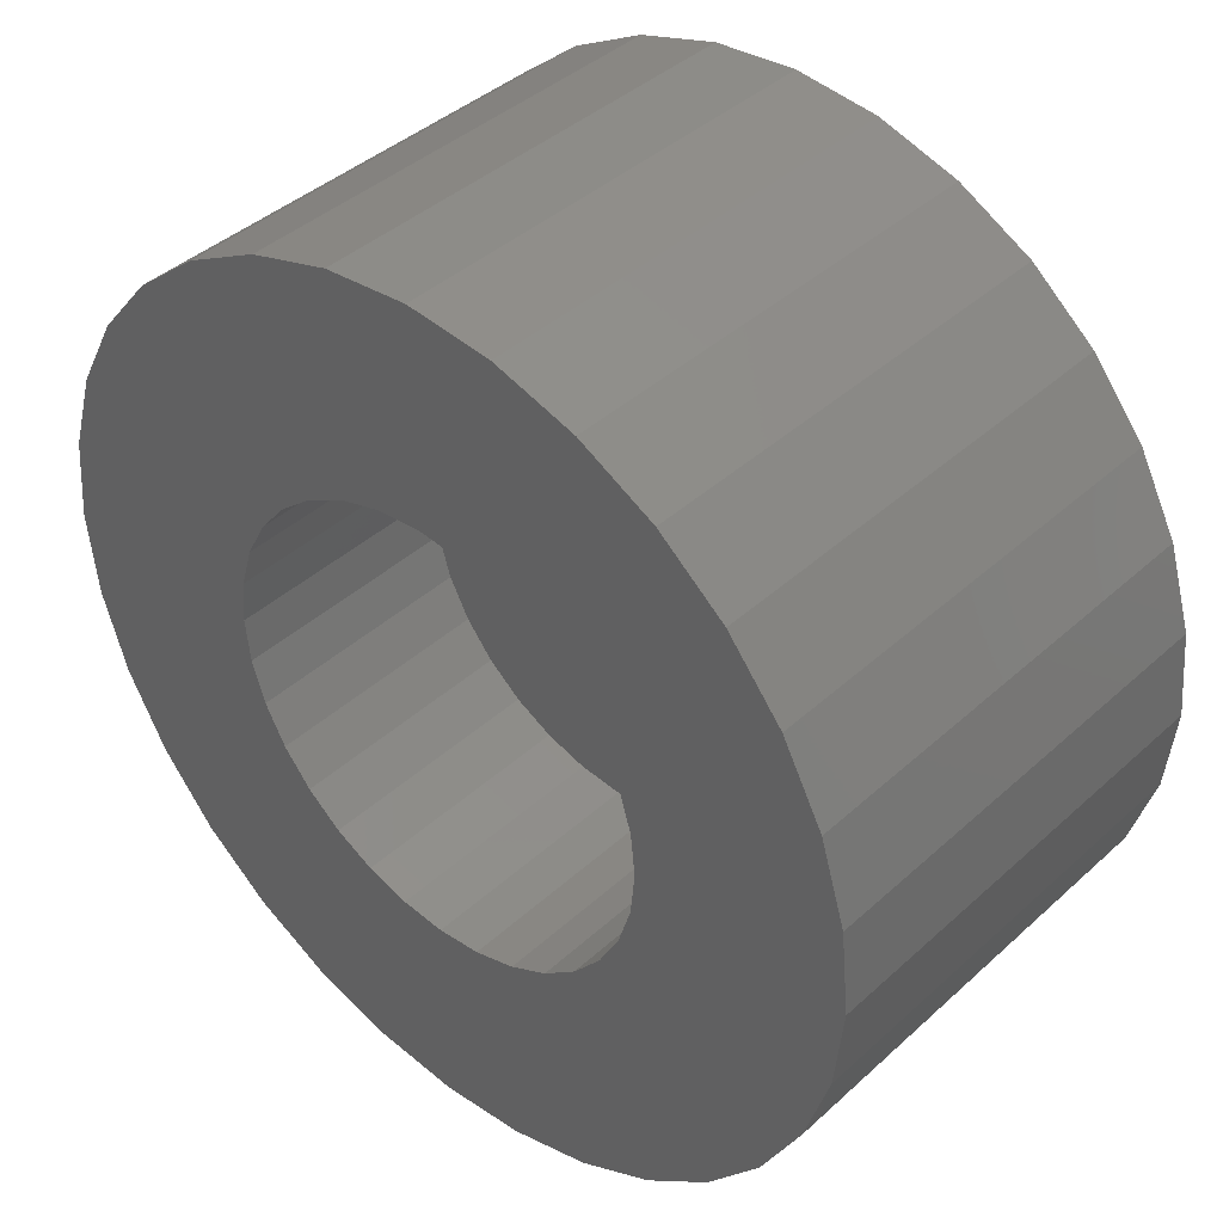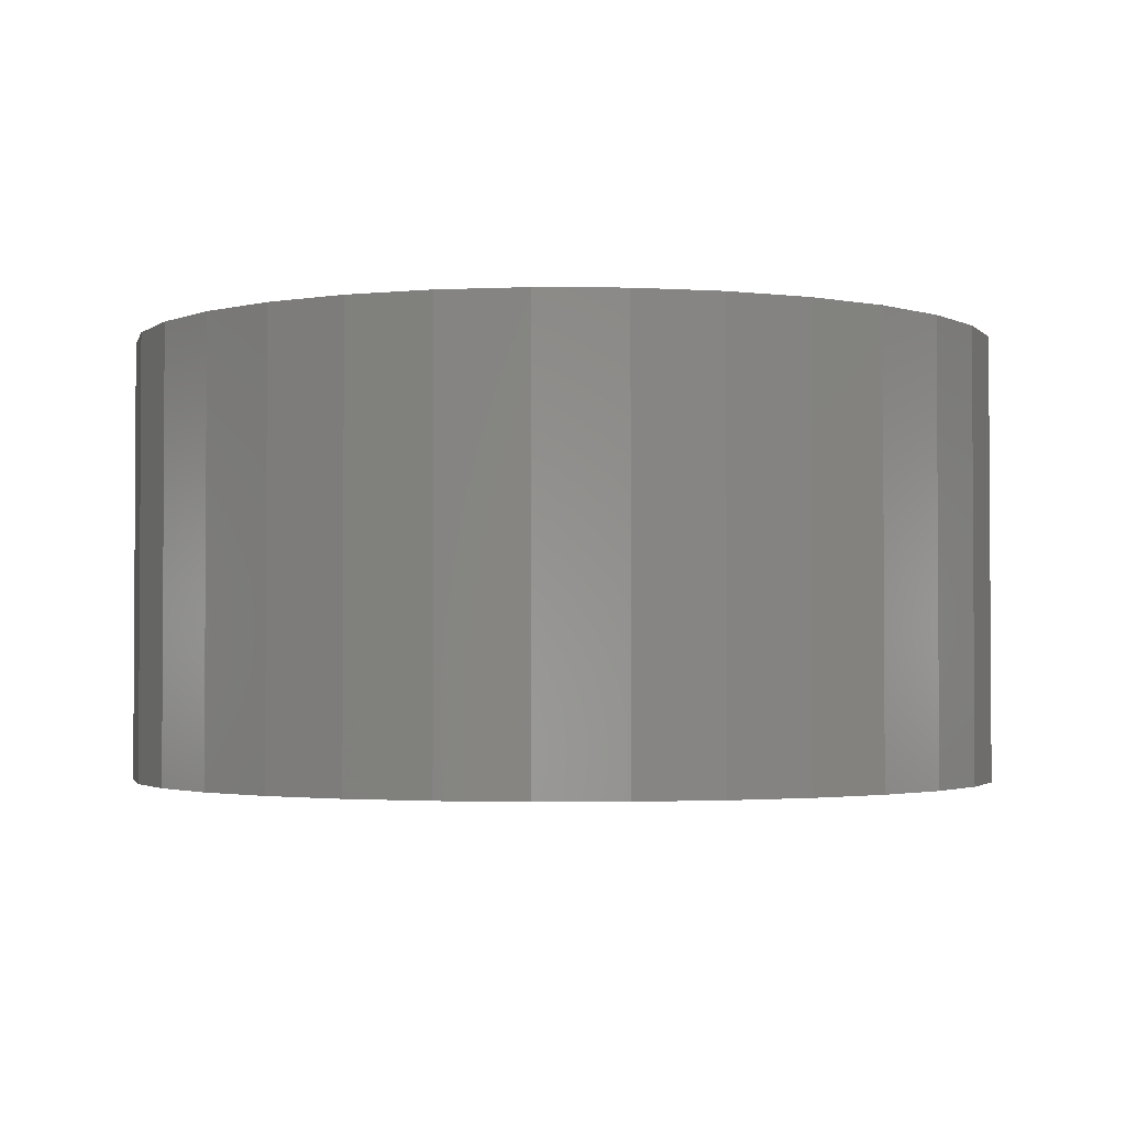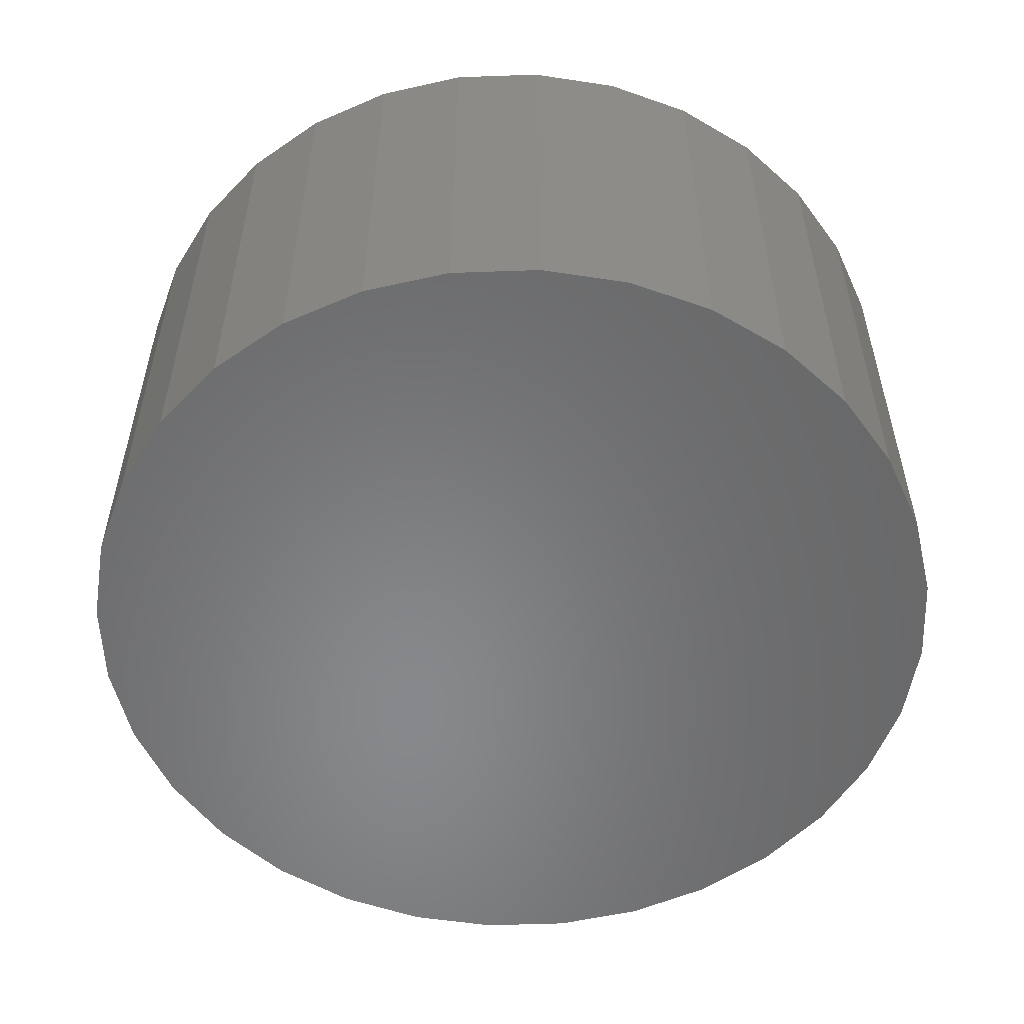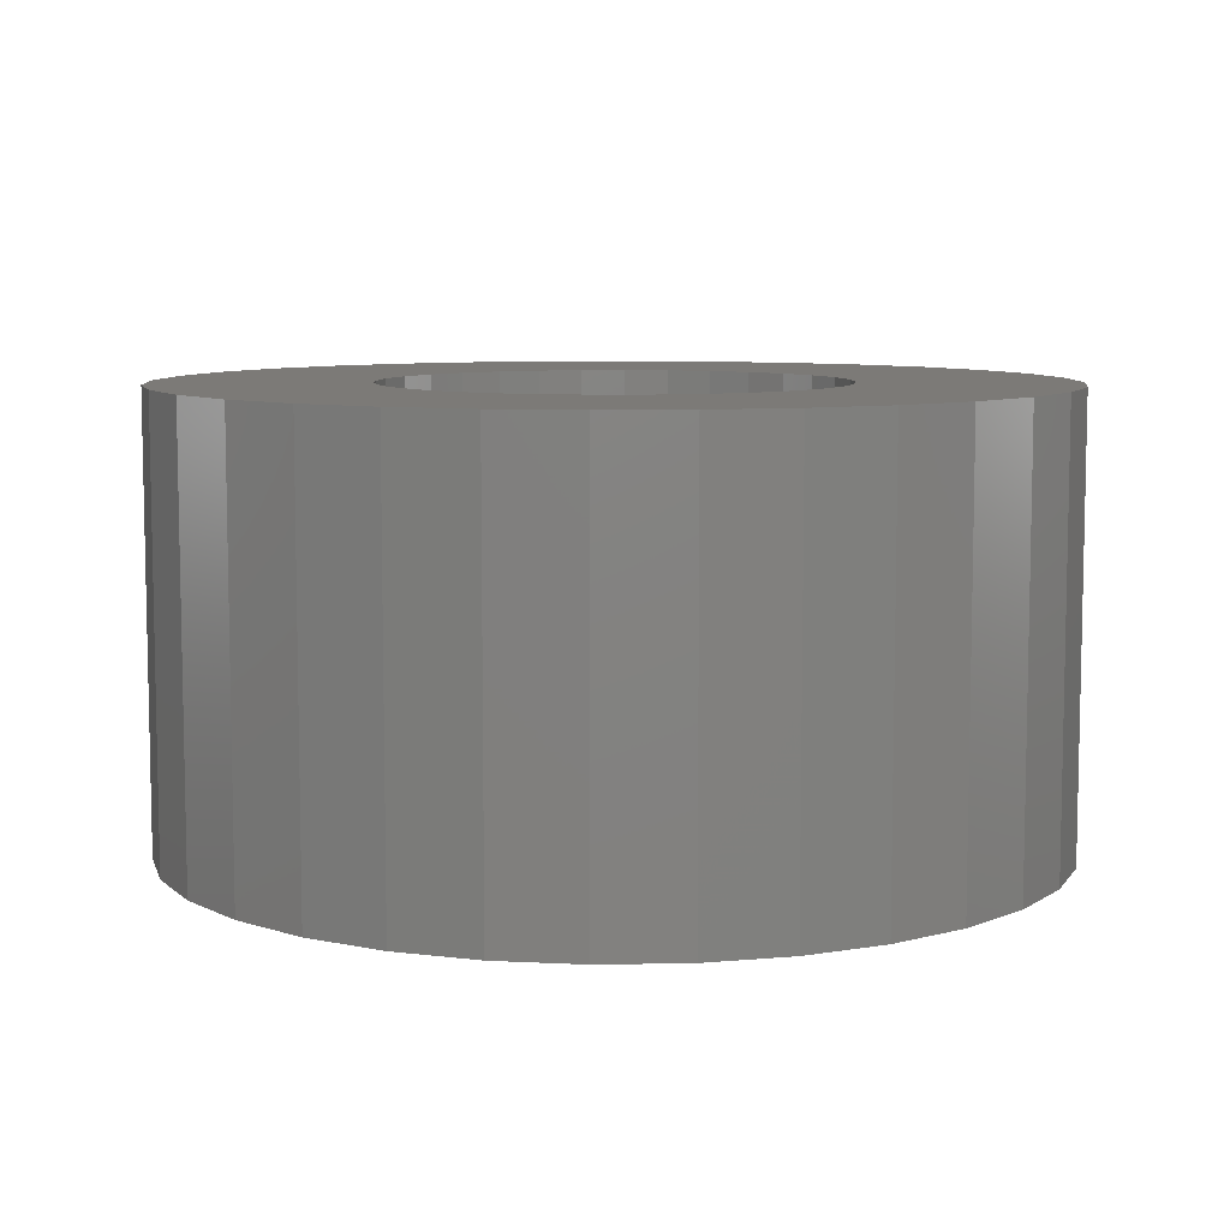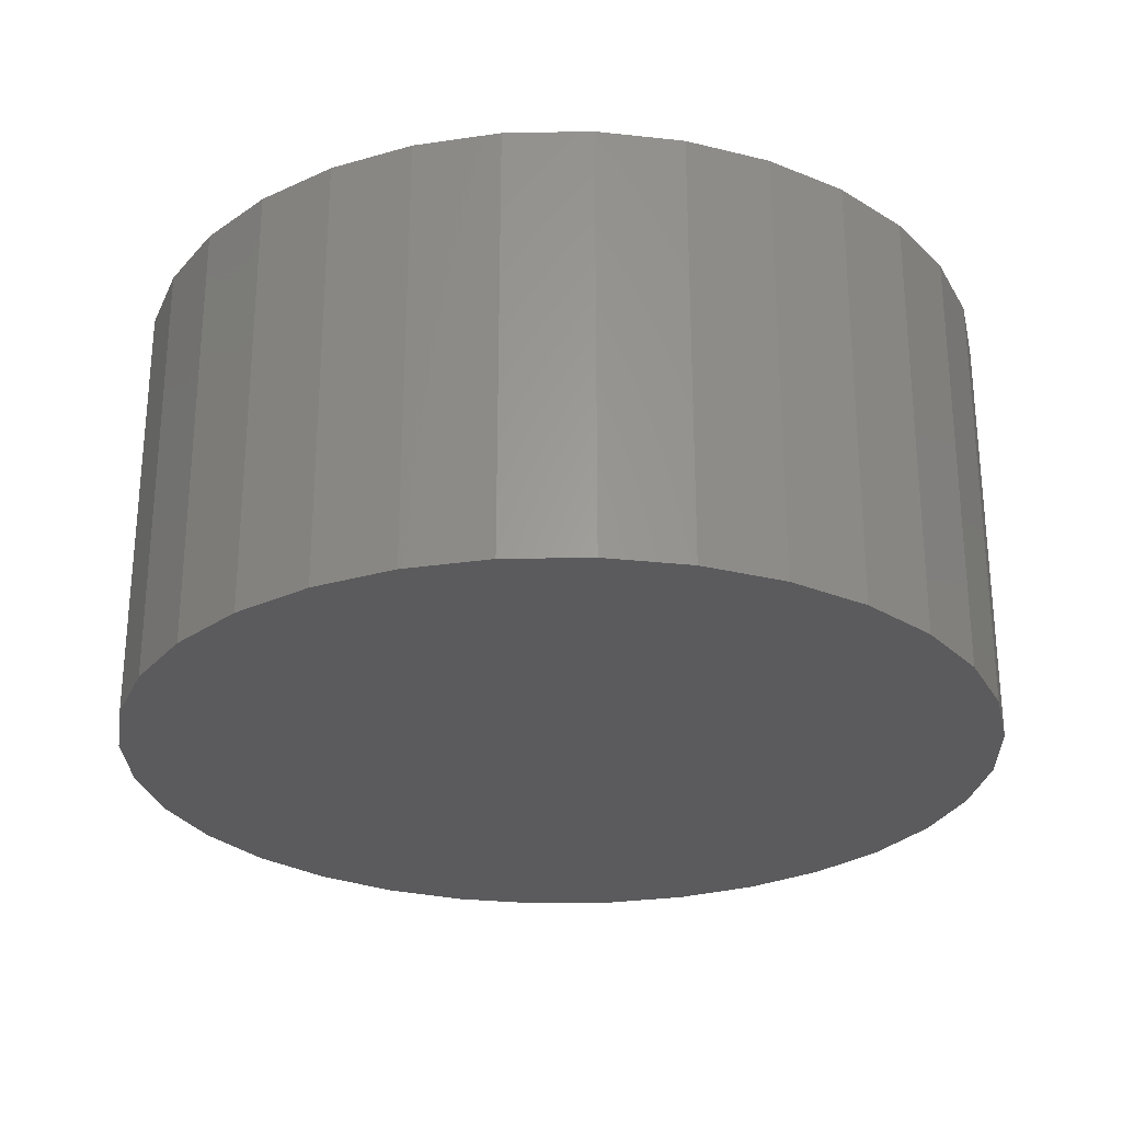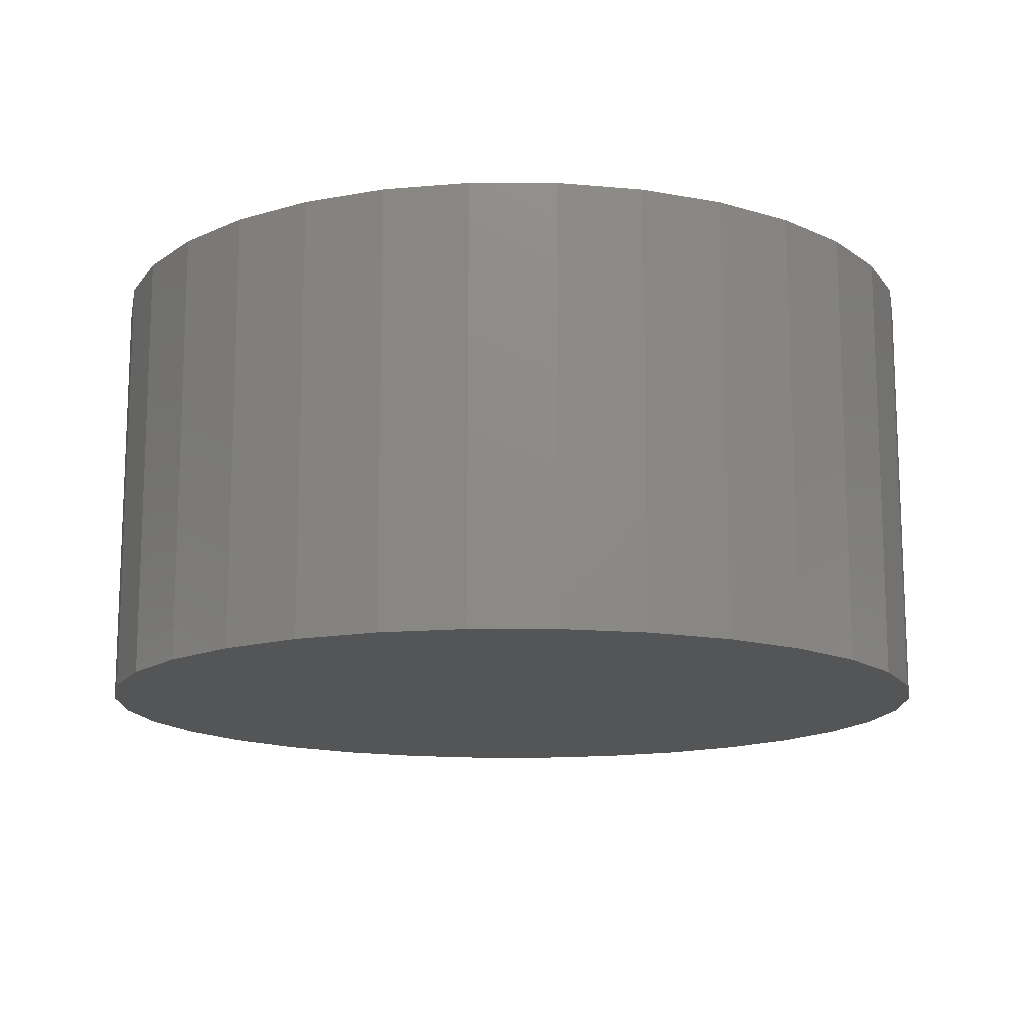
<metadata>
{"format":"stl","ext":"stl","renderer":"f3d","projection":"perspective","resolution":1024,"background":"white","views":[{"elev":41.1,"azim":-137.7,"up":"+Z"},{"elev":-2.2,"azim":161.1,"up":"+Y"},{"elev":-54.7,"azim":-3.5,"up":"+Y"},{"elev":7.9,"azim":-154.9,"up":"+Y"},{"elev":-27.2,"azim":97.2,"up":"+Y"},{"elev":-14.1,"azim":-39.5,"up":"+Y"}]}
</metadata>
<code>
# stl→obj: 128 verts, 252 faces
v -0.2627 8.098e-17 0.2706
v -0.6777 3.49e-17 0.284
v -0.2047 8.742e-17 0.3182
v -0.3457 7.177e-17 -0.1465
v -0.72 3.022e-17 -0.1448
v -0.3675 6.935e-17 -0.07467
v 0.6935 1.871e-16 0.284
v 0.2785 1.411e-16 0.2706
v 0.2205 1.346e-16 0.3182
v 0.007895 1.11e-16 0.3827
v -0.06677 1.027e-16 0.3754
v -0.6091 4.252e-17 0.4123
v -0.5169 5.276e-17 0.5247
v -0.4044 6.525e-17 0.617
v -0.2761 7.949e-17 0.6856
v -0.1369 9.495e-17 0.7278
v 0.007895 1.11e-16 0.7421
v 0.1527 1.271e-16 0.7278
v 0.2919 1.426e-16 0.6856
v 0.4202 1.568e-16 0.617
v 0.5326 1.693e-16 0.5247
v 0.6249 1.795e-16 0.4123
v 0.08256 1.193e-16 0.3754
v -0.72 3.022e-17 0.1448
v -0.3103 7.569e-17 0.2126
v -0.3457 7.177e-17 0.1465
v -0.3675 6.935e-17 0.07467
v -0.7342 2.863e-17 8.991e-17
v -0.6777 3.49e-17 -0.284
v -0.3103 7.569e-17 -0.2126
v -0.2627 8.098e-17 -0.2706
v -0.2047 8.742e-17 -0.3182
v -0.6091 4.252e-17 -0.4123
v -0.1386 9.476e-17 -0.3536
v -0.06677 1.027e-16 -0.3754
v 0.007895 1.11e-16 -0.3827
v 0.007895 1.11e-16 -0.7421
v -0.1369 9.495e-17 -0.7278
v -0.2761 7.949e-17 -0.6856
v -0.4044 6.525e-17 -0.617
v -0.5169 5.276e-17 -0.5247
v 0.6249 1.795e-16 -0.4123
v 0.08256 1.193e-16 -0.3754
v 0.1544 1.273e-16 -0.3536
v 0.2205 1.346e-16 -0.3182
v 0.2785 1.411e-16 -0.2706
v 0.6935 1.871e-16 -0.284
v 0.5326 1.693e-16 -0.5247
v 0.4202 1.568e-16 -0.617
v 0.2919 1.426e-16 -0.6856
v 0.1527 1.271e-16 -0.7278
v -0.1386 9.476e-17 0.3536
v -0.3748 6.853e-17 2.39e-17
v 0.1544 1.273e-16 0.3536
v 0.3615 1.503e-16 0.1465
v 0.3261 1.464e-16 0.2126
v 0.7357 1.918e-16 0.1448
v 0.3906 1.535e-16 -6.984e-17
v 0.3833 1.527e-16 0.07467
v 0.75 1.934e-16 -9.185e-17
v 0.3615 1.503e-16 -0.1465
v 0.3833 1.527e-16 -0.07467
v 0.7357 1.918e-16 -0.1448
v 0.3261 1.464e-16 -0.2126
v 0.08256 -0.3906 -0.3754
v 0.1544 -0.3906 -0.3536
v 0.2205 -0.3906 -0.3182
v 0.2785 -0.3906 -0.2706
v 0.3261 -0.3906 -0.2126
v 0.3615 -0.3906 -0.1465
v 0.3833 -0.3906 -0.07467
v 0.3906 -0.3906 -6.984e-17
v 0.007895 -0.3906 -0.3827
v -0.06677 -0.3906 -0.3754
v -0.1386 -0.3906 -0.3536
v -0.2047 -0.3906 -0.3182
v -0.2627 -0.3906 -0.2706
v -0.3103 -0.3906 -0.2126
v -0.3457 -0.3906 -0.1465
v -0.3675 -0.3906 -0.07467
v -0.3748 -0.3906 2.39e-17
v -0.06677 -0.3906 0.3754
v -0.1386 -0.3906 0.3536
v -0.2047 -0.3906 0.3182
v -0.2627 -0.3906 0.2706
v -0.3103 -0.3906 0.2126
v -0.3457 -0.3906 0.1465
v -0.3675 -0.3906 0.07467
v 0.007895 -0.3906 0.3827
v 0.08256 -0.3906 0.3754
v 0.1544 -0.3906 0.3536
v 0.2205 -0.3906 0.3182
v 0.2785 -0.3906 0.2706
v 0.3261 -0.3906 0.2126
v 0.3615 -0.3906 0.1465
v 0.3833 -0.3906 0.07467
v -0.1369 -0.75 0.7278
v 0.1527 -0.75 0.7278
v 0.007895 -0.75 0.7421
v 0.2919 -0.75 0.6856
v -0.2761 -0.75 0.6856
v 0.4202 -0.75 0.617
v -0.4044 -0.75 0.617
v 0.5326 -0.75 0.5247
v -0.5169 -0.75 0.5247
v 0.6249 -0.75 0.4123
v -0.6091 -0.75 0.4123
v 0.6935 -0.75 0.284
v -0.6777 -0.75 0.284
v 0.7357 -0.75 0.1448
v -0.72 -0.75 0.1448
v 0.75 -0.75 -9.185e-17
v -0.7342 -0.75 8.991e-17
v 0.7357 -0.75 -0.1448
v -0.72 -0.75 -0.1448
v 0.6935 -0.75 -0.284
v -0.6777 -0.75 -0.284
v 0.6249 -0.75 -0.4123
v -0.6091 -0.75 -0.4123
v 0.5326 -0.75 -0.5247
v -0.5169 -0.75 -0.5247
v 0.4202 -0.75 -0.617
v -0.4044 -0.75 -0.617
v 0.2919 -0.75 -0.6856
v -0.2761 -0.75 -0.6856
v 0.1527 -0.75 -0.7278
v -0.1369 -0.75 -0.7278
v 0.007895 -0.75 -0.7421
f 1 2 3
f 4 5 6
f 7 8 9
f 10 11 12
f 10 12 13
f 10 13 14
f 10 14 15
f 10 15 16
f 10 16 17
f 10 17 18
f 10 18 19
f 10 19 20
f 10 20 21
f 10 21 22
f 10 22 23
f 24 2 1
f 24 1 25
f 24 25 26
f 24 26 27
f 24 27 28
f 29 5 4
f 29 4 30
f 29 30 31
f 29 31 32
f 29 32 33
f 33 32 34
f 33 34 35
f 33 35 36
f 33 36 37
f 37 38 39
f 37 39 40
f 37 40 41
f 37 41 33
f 42 36 43
f 42 43 44
f 42 44 45
f 42 45 46
f 42 46 47
f 37 36 42
f 37 42 48
f 37 48 49
f 37 49 50
f 37 50 51
f 3 2 52
f 52 2 12
f 52 12 11
f 27 53 28
f 28 53 6
f 28 6 5
f 9 54 7
f 7 54 23
f 7 23 22
f 55 56 57
f 57 56 8
f 57 8 7
f 58 59 60
f 60 59 55
f 60 55 57
f 61 62 63
f 63 62 58
f 63 58 60
f 46 64 47
f 47 64 61
f 47 61 63
f 36 65 43
f 43 65 66
f 43 66 44
f 44 66 67
f 44 67 45
f 45 67 68
f 45 68 46
f 46 68 69
f 46 69 64
f 64 69 70
f 64 70 61
f 61 70 71
f 61 71 62
f 62 71 72
f 62 72 58
f 65 36 73
f 73 36 35
f 73 35 74
f 74 35 34
f 74 34 75
f 75 34 32
f 75 32 76
f 76 32 31
f 76 31 77
f 77 31 30
f 77 30 78
f 78 30 4
f 78 4 79
f 79 4 6
f 79 6 80
f 80 6 53
f 80 53 81
f 10 82 11
f 11 82 83
f 11 83 52
f 52 83 84
f 52 84 3
f 3 84 85
f 3 85 1
f 1 85 86
f 1 86 25
f 25 86 87
f 25 87 26
f 26 87 88
f 26 88 27
f 27 88 81
f 27 81 53
f 82 10 89
f 89 10 23
f 89 23 90
f 90 23 54
f 90 54 91
f 91 54 9
f 91 9 92
f 92 9 8
f 92 8 93
f 93 8 56
f 93 56 94
f 94 56 55
f 94 55 95
f 95 55 59
f 95 59 96
f 96 59 58
f 96 58 72
f 71 96 72
f 81 88 80
f 80 88 87
f 80 87 79
f 79 87 86
f 79 86 78
f 78 86 85
f 78 85 77
f 77 85 84
f 77 84 76
f 76 84 83
f 76 83 75
f 75 83 82
f 75 82 74
f 74 82 89
f 74 89 73
f 73 89 90
f 73 90 65
f 65 90 91
f 65 91 66
f 66 91 92
f 66 92 67
f 67 92 93
f 67 93 68
f 68 93 94
f 68 94 69
f 69 94 95
f 69 95 70
f 70 95 96
f 70 96 71
f 97 98 99
f 98 97 100
f 100 97 101
f 100 101 102
f 102 101 103
f 102 103 104
f 104 103 105
f 104 105 106
f 106 105 107
f 106 107 108
f 108 107 109
f 108 109 110
f 110 109 111
f 110 111 112
f 112 111 113
f 112 113 114
f 114 113 115
f 114 115 116
f 116 115 117
f 116 117 118
f 118 117 119
f 118 119 120
f 120 119 121
f 120 121 122
f 122 121 123
f 122 123 124
f 124 123 125
f 124 125 126
f 126 125 127
f 126 127 128
f 60 112 63
f 63 112 114
f 63 114 47
f 47 114 116
f 47 116 42
f 42 116 118
f 42 118 48
f 48 118 120
f 48 120 49
f 49 120 122
f 49 122 50
f 50 122 124
f 50 124 51
f 51 124 126
f 51 126 37
f 37 126 128
f 37 128 38
f 38 128 127
f 38 127 39
f 39 127 125
f 39 125 40
f 40 125 123
f 40 123 41
f 41 123 121
f 41 121 33
f 33 121 119
f 33 119 29
f 29 119 117
f 29 117 5
f 5 117 115
f 5 115 28
f 28 115 113
f 28 113 24
f 24 113 111
f 24 111 2
f 2 111 109
f 2 109 12
f 12 109 107
f 12 107 13
f 13 107 105
f 13 105 14
f 14 105 103
f 14 103 15
f 15 103 101
f 15 101 16
f 16 101 97
f 16 97 17
f 17 97 99
f 17 99 18
f 18 99 98
f 18 98 19
f 19 98 100
f 19 100 20
f 20 100 102
f 20 102 21
f 21 102 104
f 21 104 22
f 22 104 106
f 22 106 7
f 7 106 108
f 7 108 57
f 57 108 110
f 57 110 60
f 60 110 112

</code>
